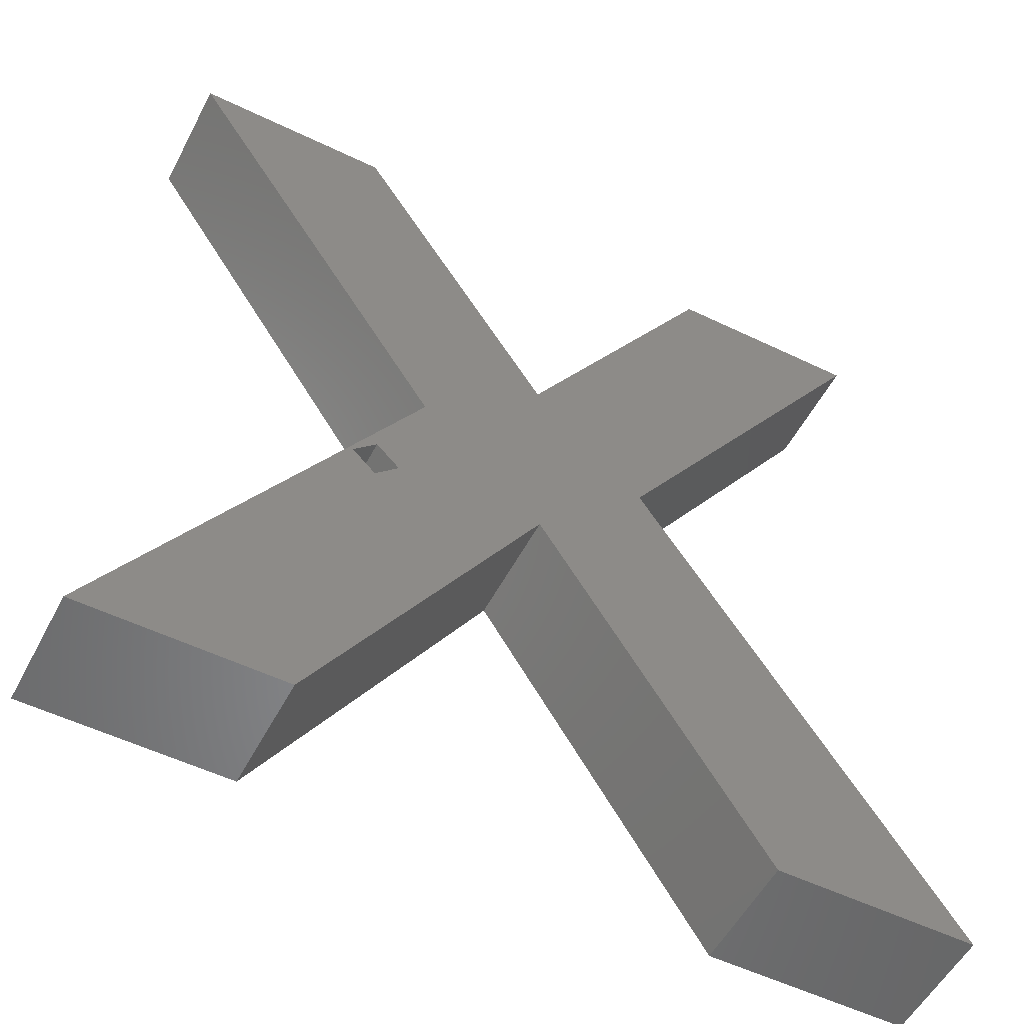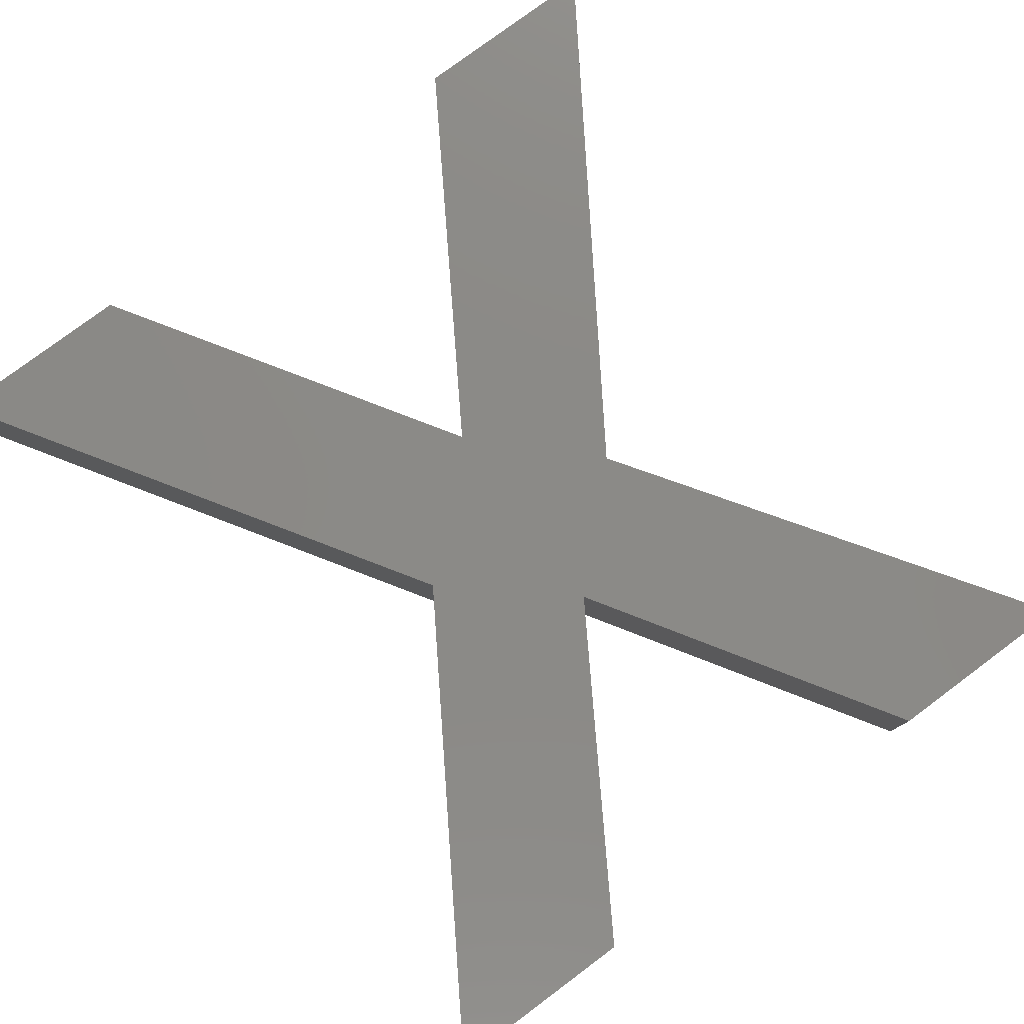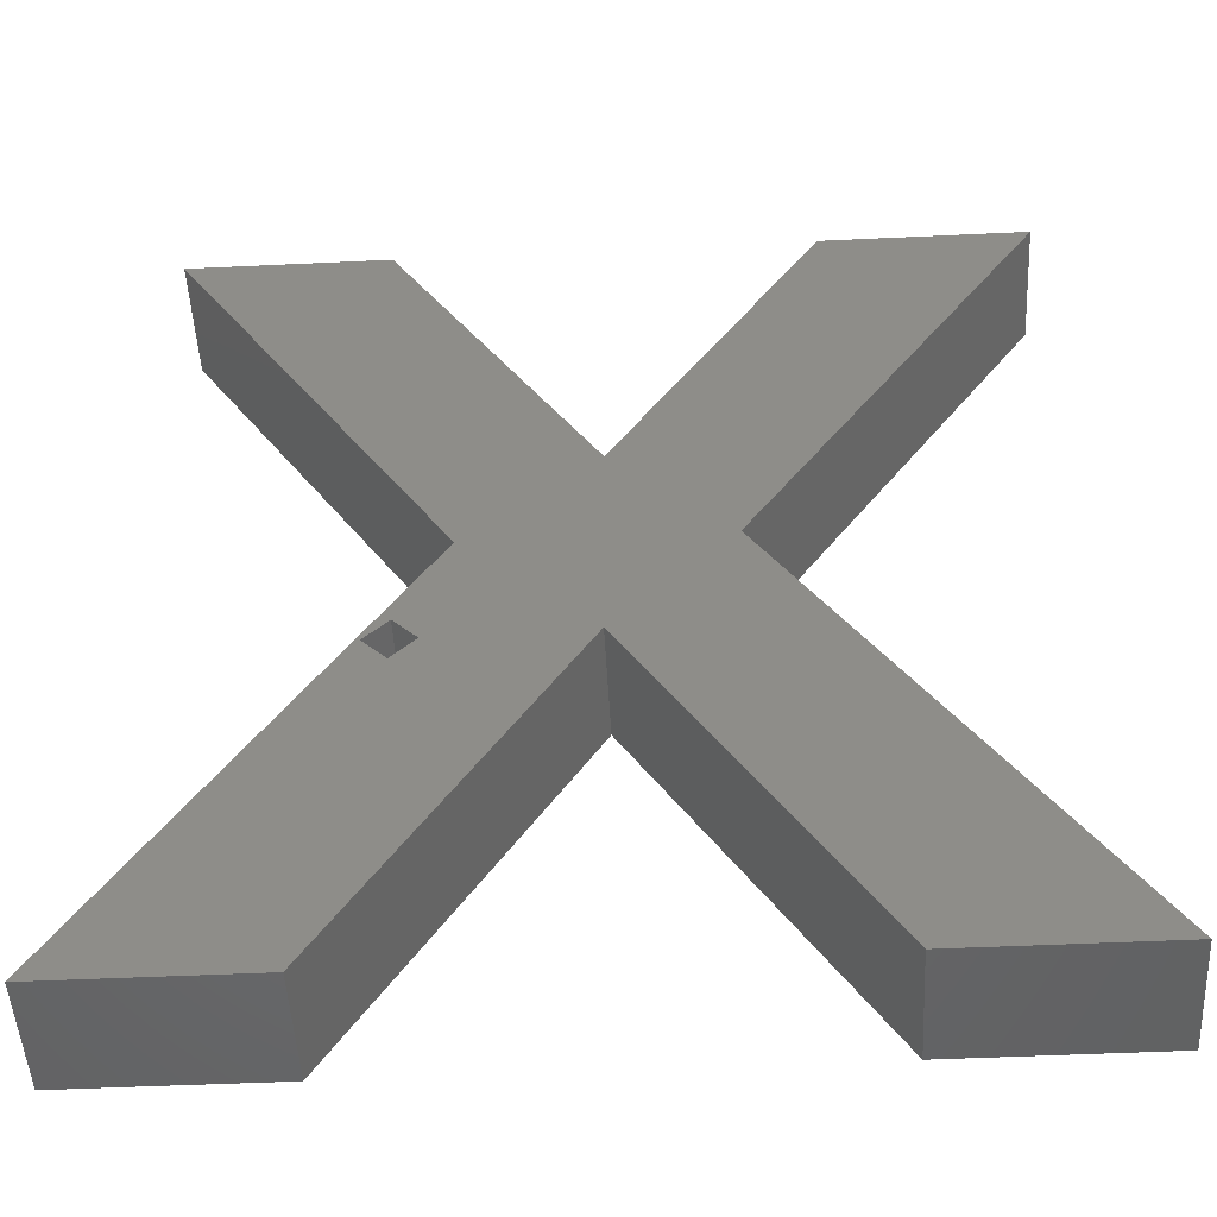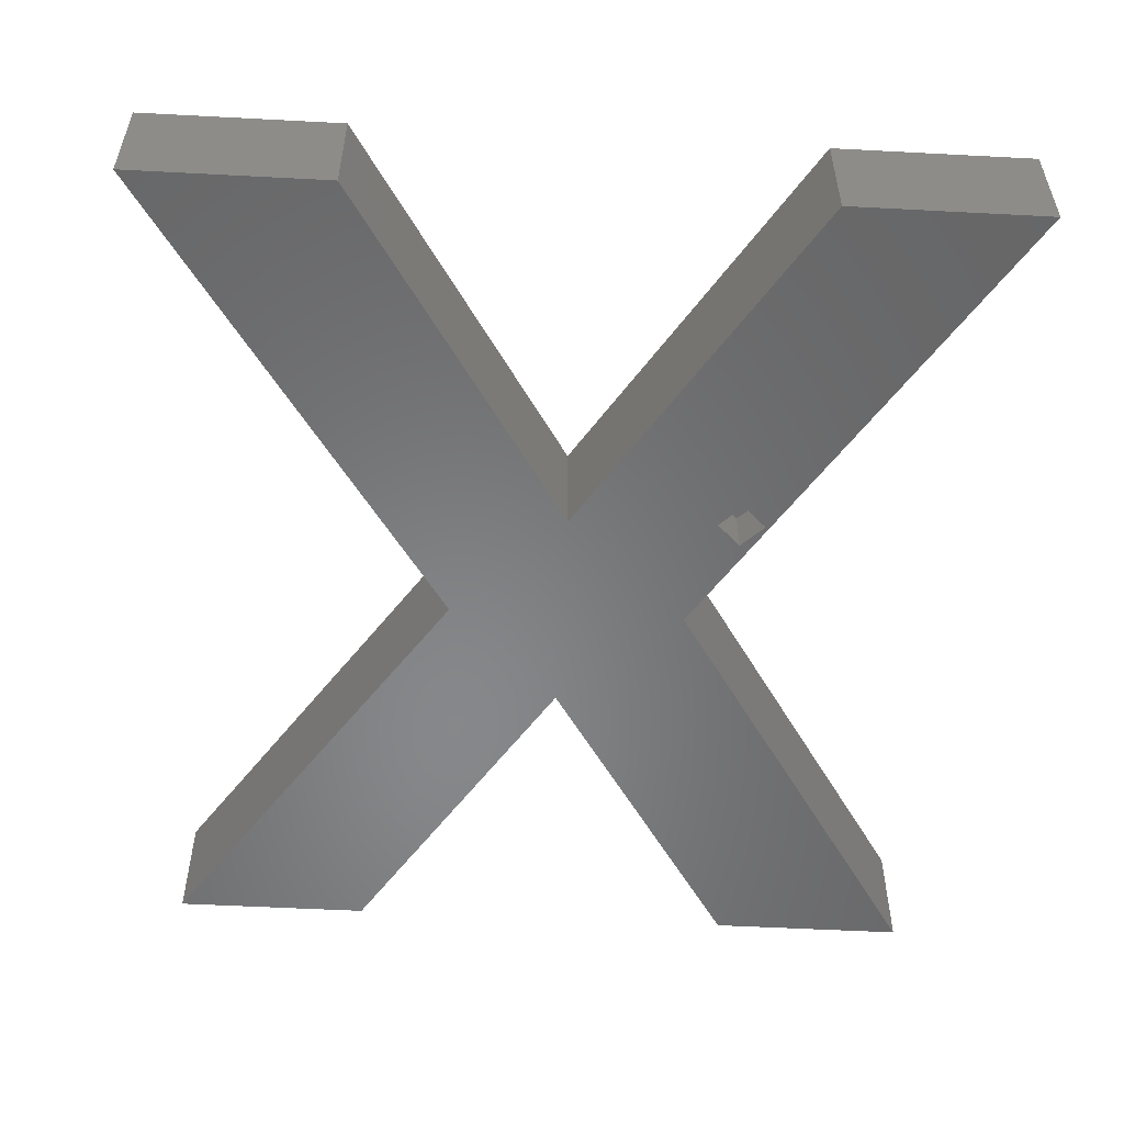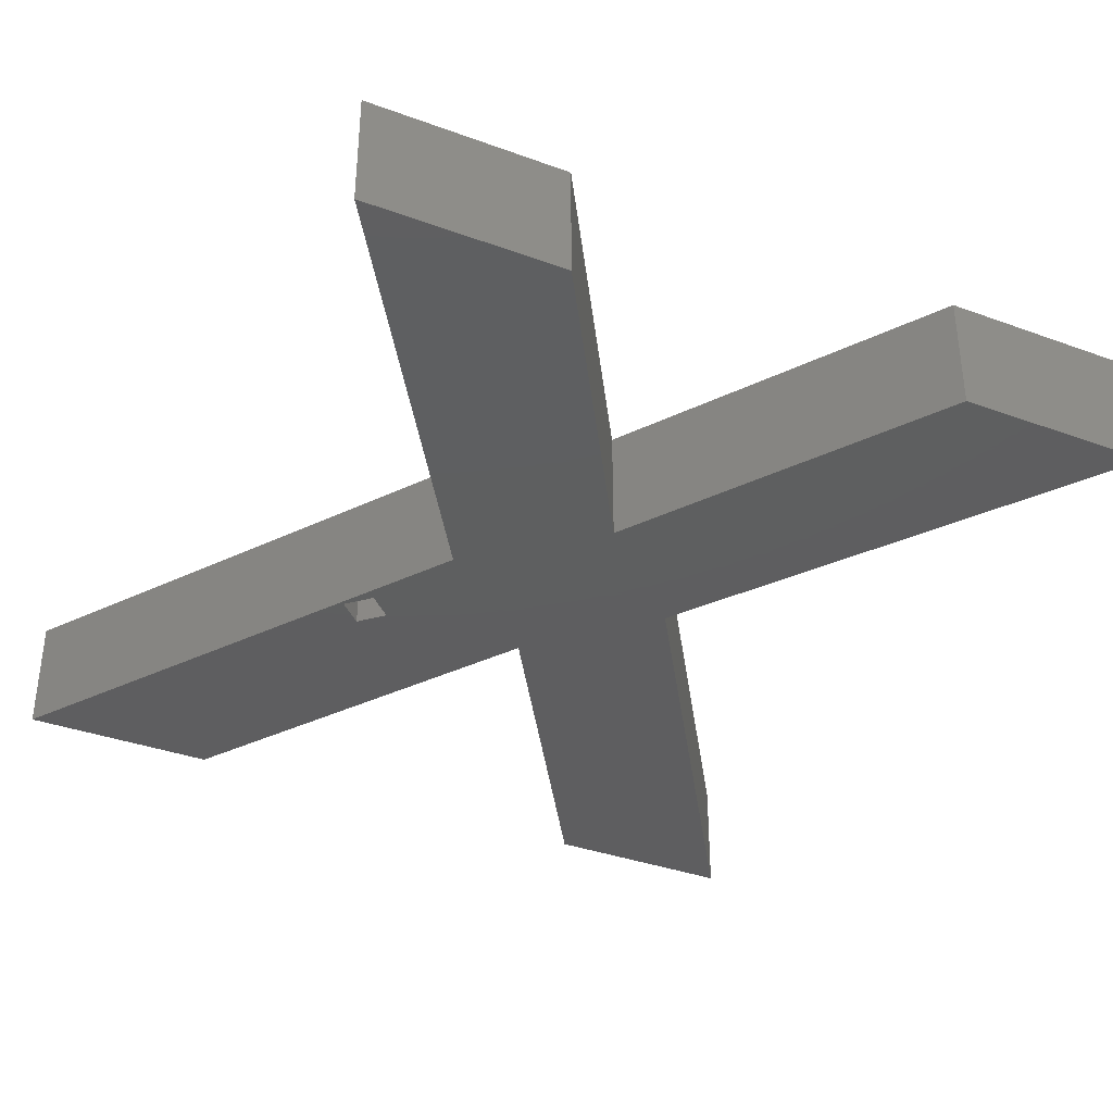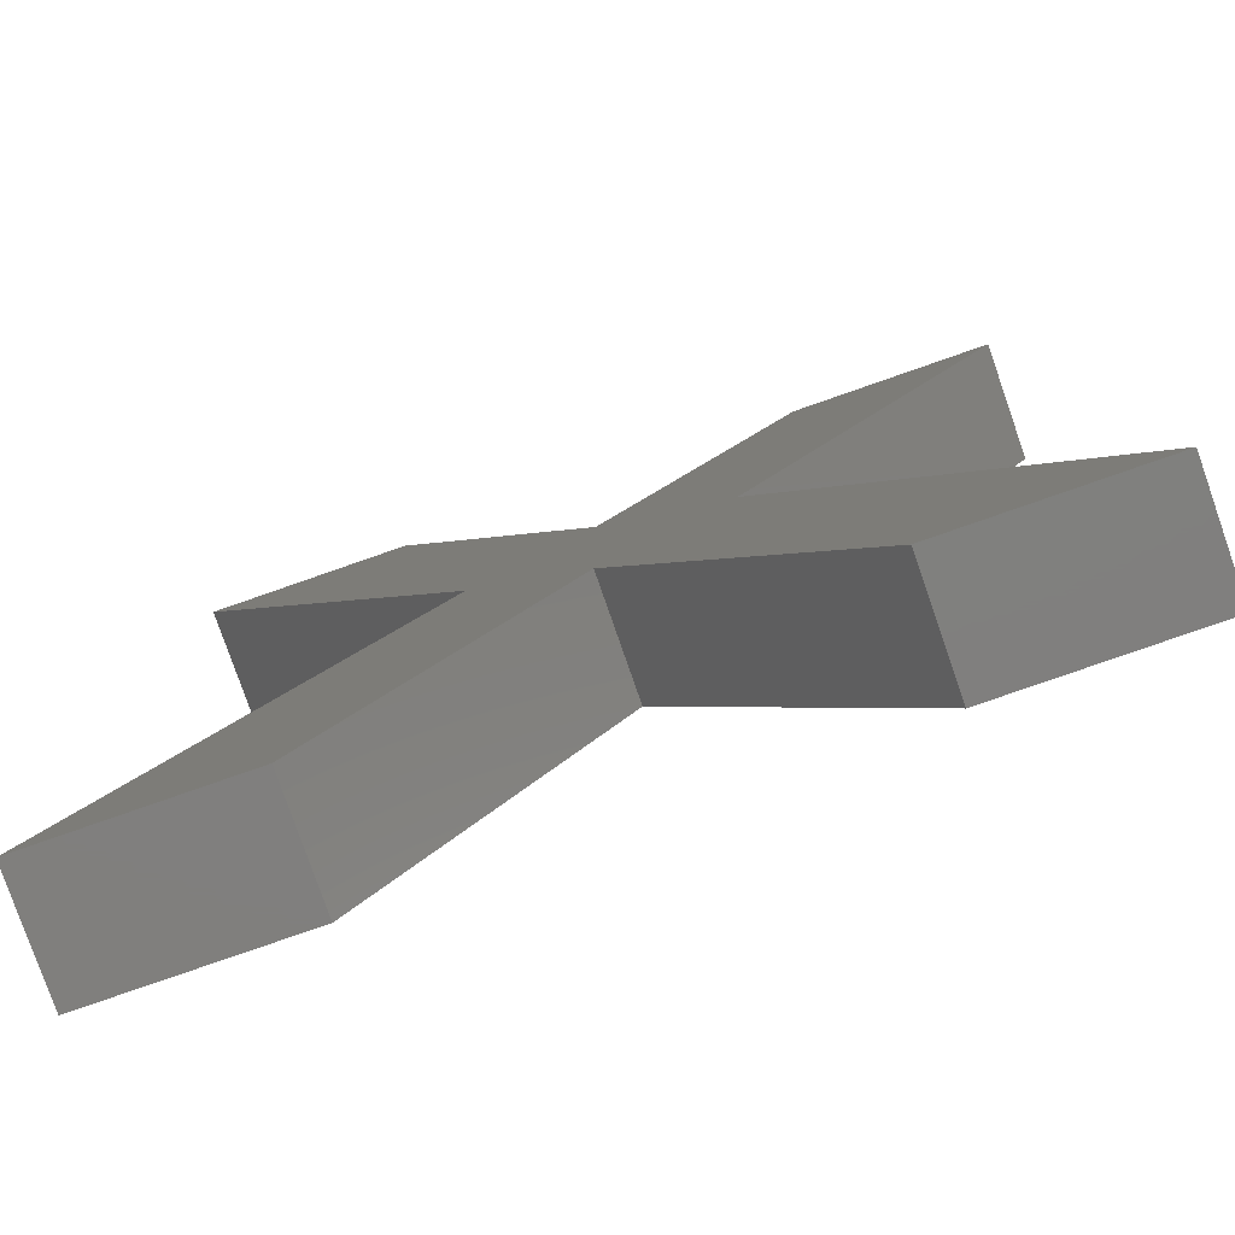
<metadata>
{"format":"stl","ext":"stl","renderer":"f3d","projection":"perspective","resolution":1024,"background":"white","views":[{"elev":-53.9,"azim":152.8,"up":"+Y"},{"elev":78.7,"azim":143.3,"up":"+Z"},{"elev":-49.5,"azim":-177.0,"up":"+Y"},{"elev":-54.2,"azim":-3.2,"up":"+Z"},{"elev":-36.2,"azim":154.5,"up":"+Z"},{"elev":-79.8,"azim":19.2,"up":"+Y"}]}
</metadata>
<code>
# stl→obj: 32 verts, 60 faces
v 36.56 0 0
v 25.84 14.05 0
v 26.84 15.05 0
v 18.55 15.22 0
v 28.16 0 0
v 24.84 15.05 0
v 23.84 20.1 0
v 25.84 16.05 0
v 27.04 38.22 0
v 35.45 38.22 0
v 18.55 24.71 0
v 13.73 20.1 0
v 8.951 0 0
v 0.4884 0 0
v 10.06 38.22 0
v 1.6 38.22 0
v 27.04 38.22 5
v 23.84 20.1 5
v 35.45 38.22 5
v 18.55 24.71 5
v 28.16 0 5
v 36.56 0 5
v 18.55 15.22 5
v 13.73 20.1 5
v 10.06 38.22 5
v 1.6 38.22 5
v 8.951 0 5
v 0.4884 0 5
v 24.84 15.05 2
v 25.84 16.05 2
v 26.84 15.05 2
v 25.84 14.05 2
f 1 2 3
f 4 2 5
f 6 4 7
f 2 4 6
f 2 1 5
f 3 7 1
f 8 7 3
f 7 8 6
f 7 9 10
f 11 7 4
f 7 11 9
f 4 12 11
f 13 12 4
f 12 13 14
f 12 15 11
f 15 12 16
f 17 18 19
f 18 17 20
f 18 21 22
f 23 18 20
f 18 23 21
f 20 24 23
f 25 24 20
f 24 25 26
f 24 27 23
f 27 24 28
f 5 23 4
f 23 5 21
f 5 22 21
f 22 5 1
f 22 7 18
f 7 22 1
f 18 10 19
f 10 18 7
f 10 17 19
f 17 10 9
f 11 17 9
f 17 11 20
f 20 15 25
f 15 20 11
f 15 26 25
f 26 15 16
f 12 26 16
f 26 12 24
f 14 24 12
f 24 14 28
f 14 27 28
f 27 14 13
f 27 4 23
f 4 27 13
f 29 8 30
f 8 29 6
f 3 30 8
f 30 3 31
f 32 30 31
f 30 32 29
f 2 31 3
f 31 2 32
f 32 6 29
f 6 32 2

</code>
